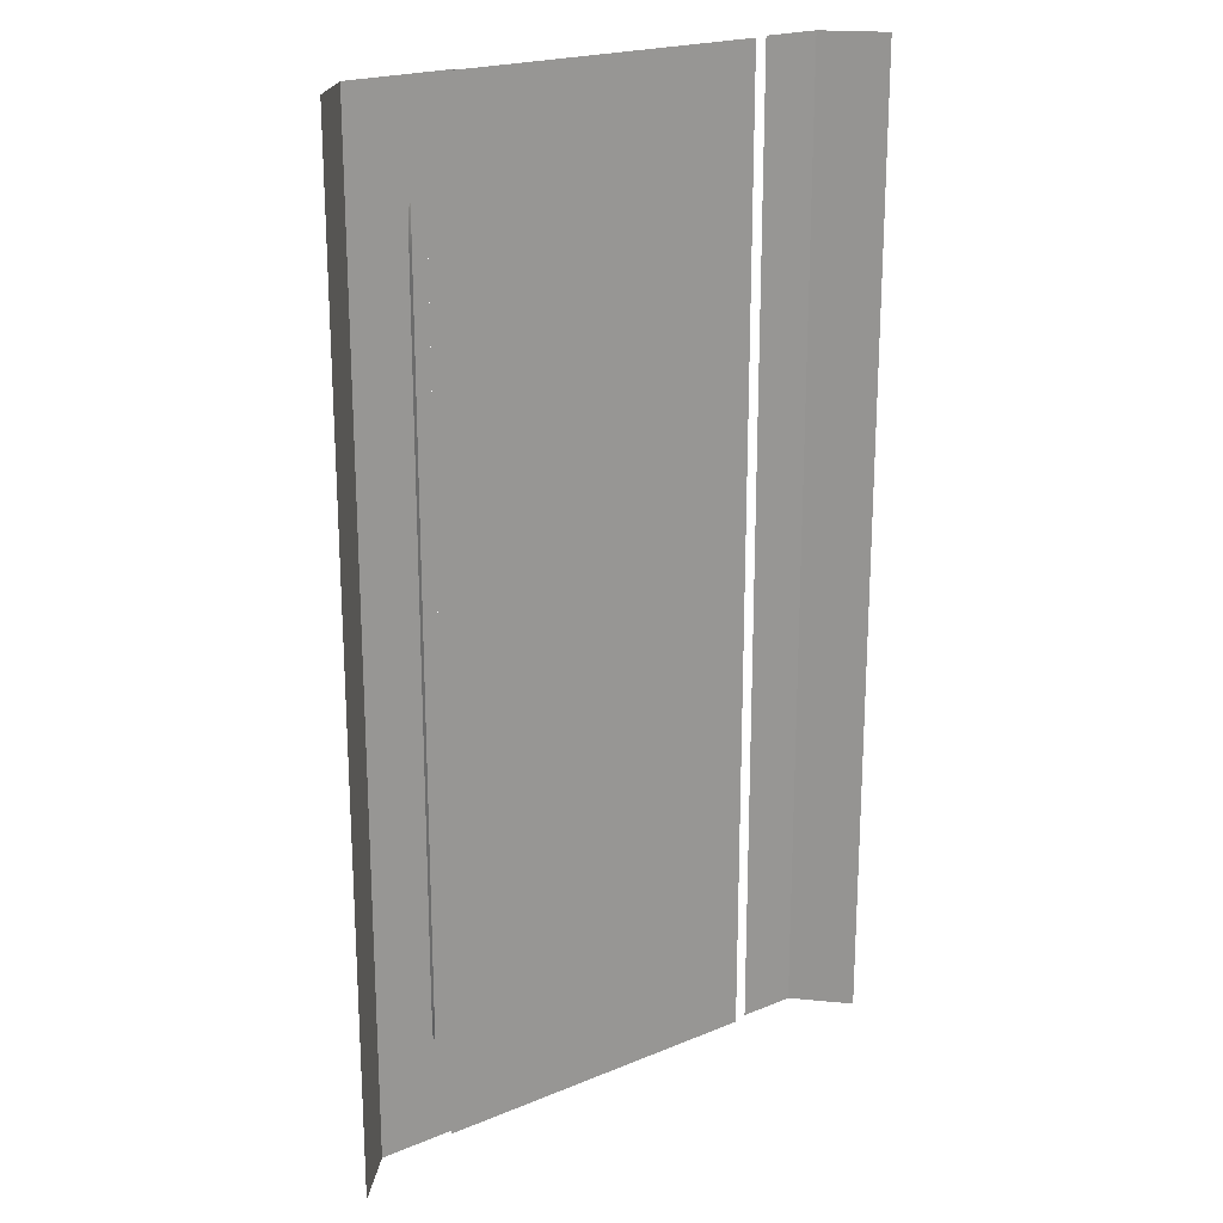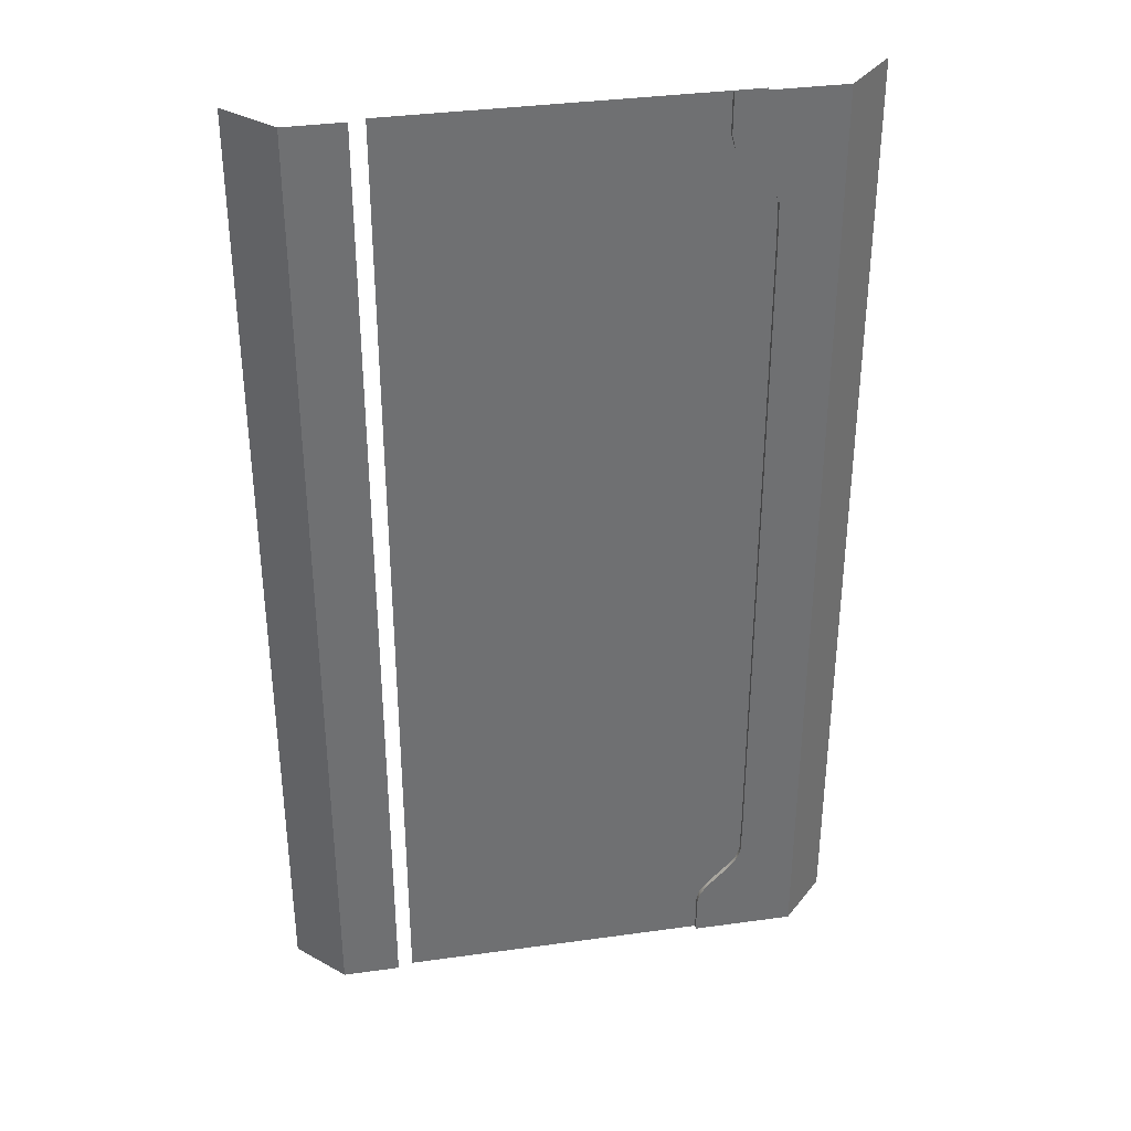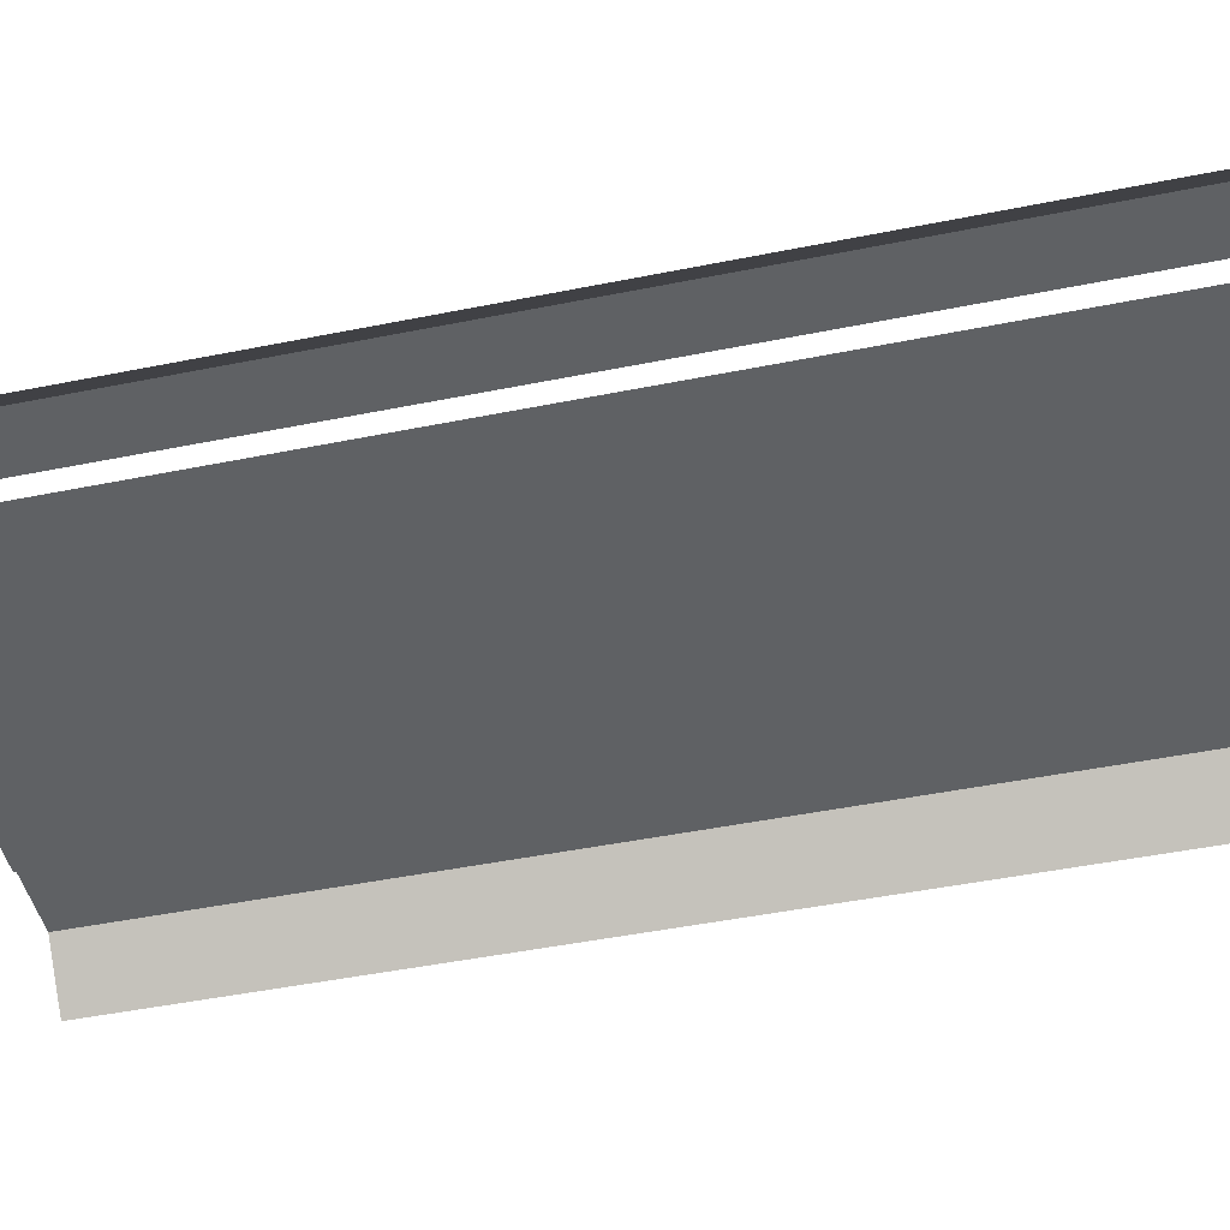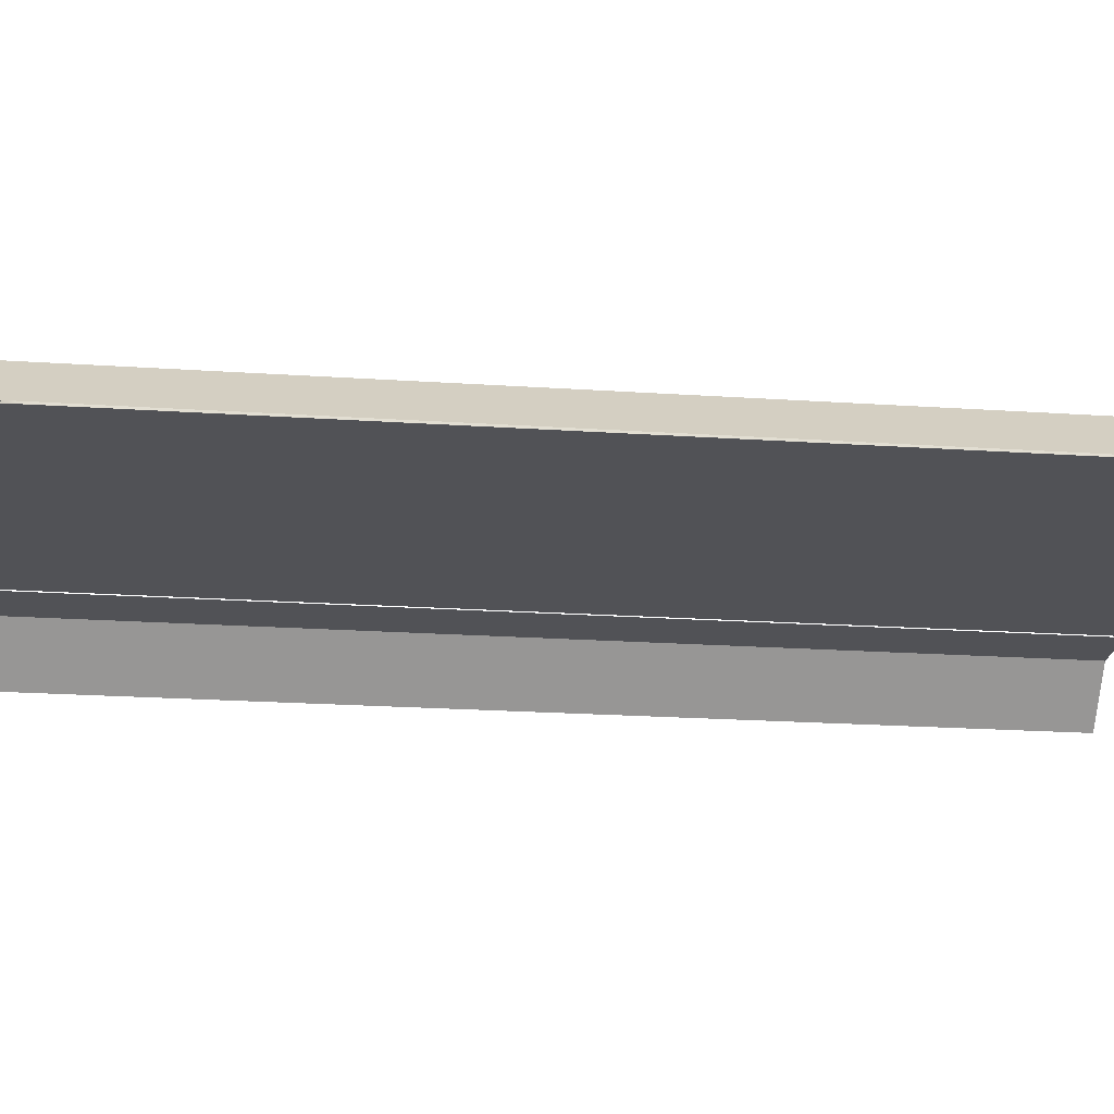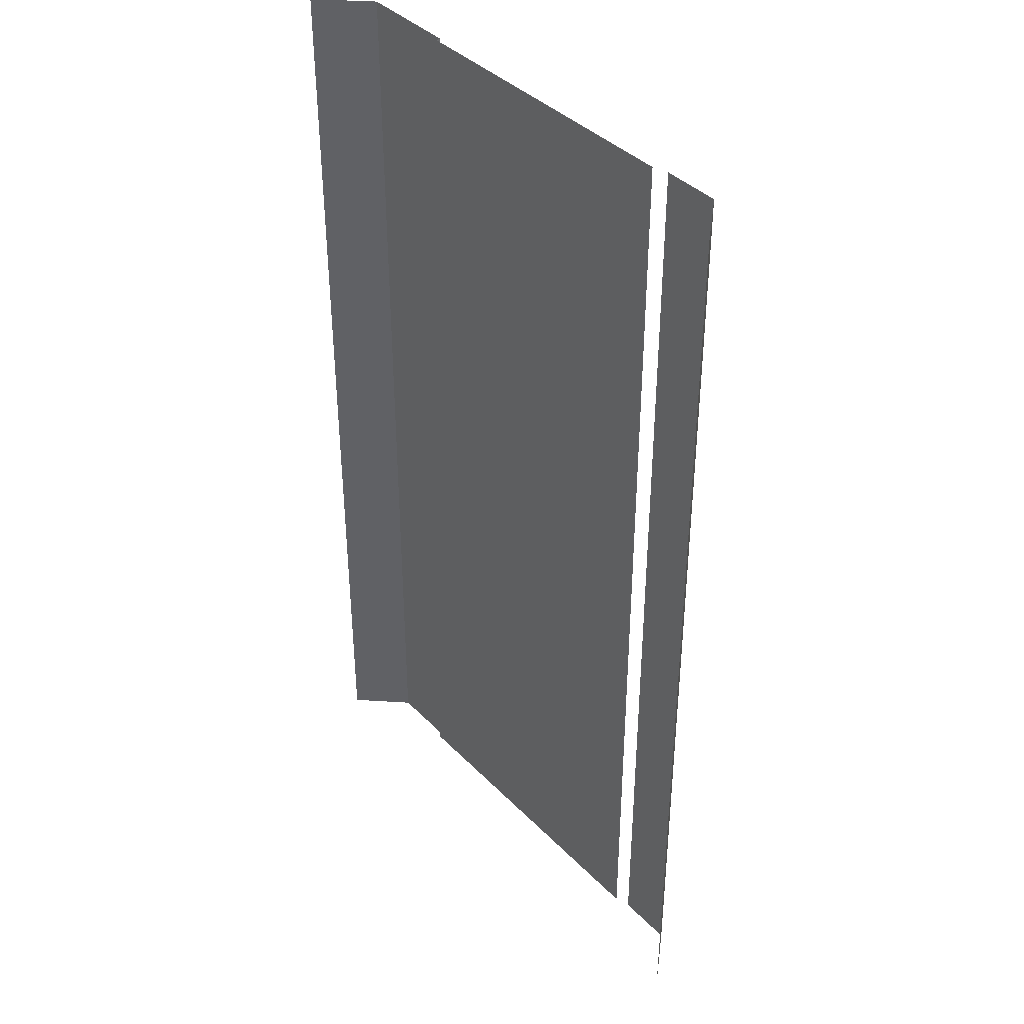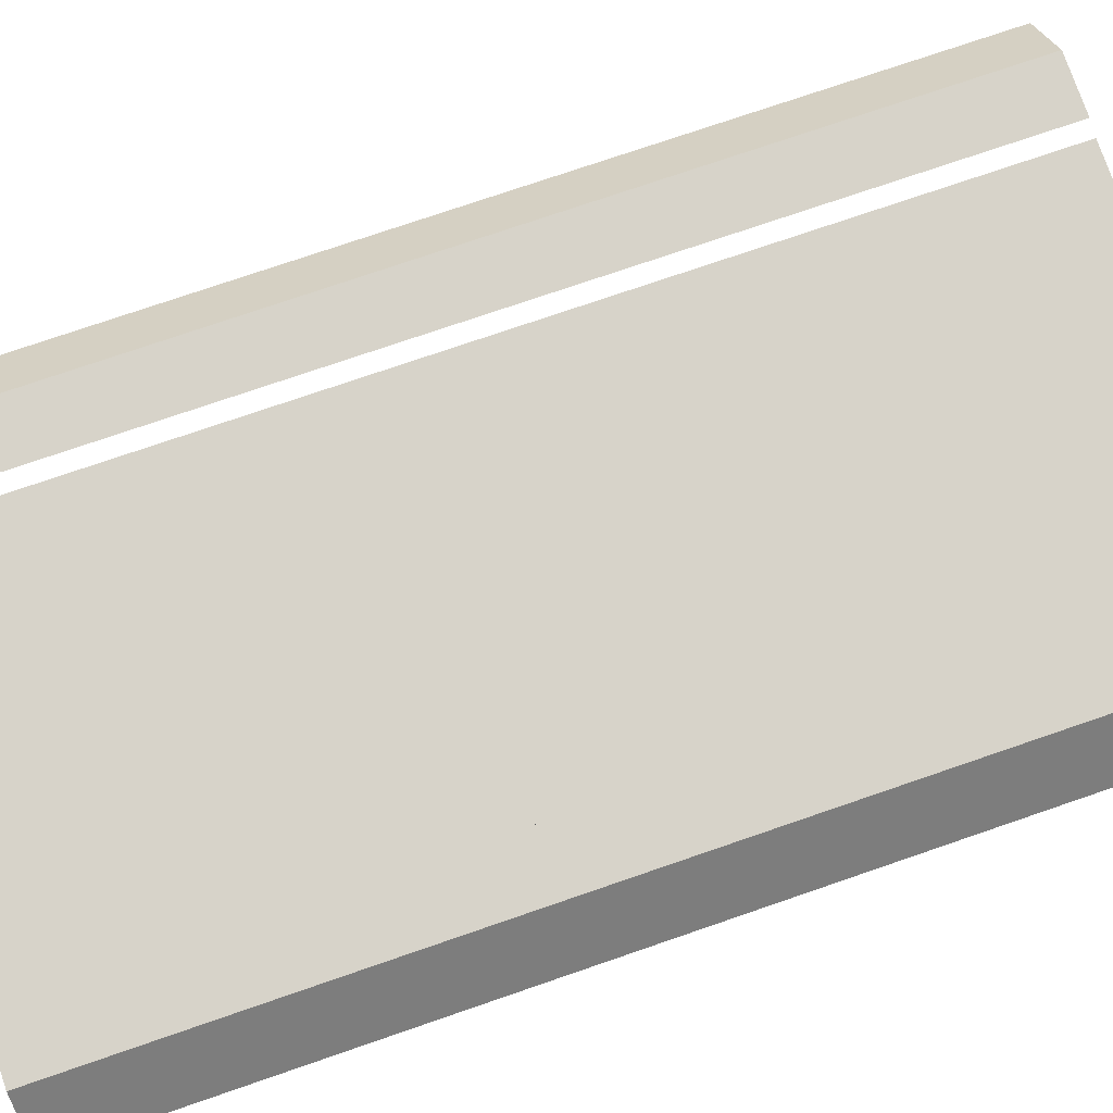
<metadata>
{"format":"obj","ext":"obj","renderer":"f3d","projection":"perspective","resolution":1024,"background":"white","views":[{"elev":20.9,"azim":-36.6,"up":"+Z"},{"elev":35.5,"azim":169.6,"up":"+Z"},{"elev":-46.5,"azim":103.0,"up":"+Y"},{"elev":-21.2,"azim":-96.9,"up":"+Y"},{"elev":39.4,"azim":51.1,"up":"+Z"},{"elev":76.3,"azim":-108.9,"up":"+Y"}]}
</metadata>
<code>
v  11.2 -0.3 -32
v  -11.2 -0.3 -32
v  -11.2 -0.3 -29.09
v  11.2 -0.3 -29.09
v  -11.2 -0.3 -26.18
v  11.2 -0.3 -26.18
v  -11.2 -0.3 -23.27
v  11.2 -0.3 -23.27
v  -11.2 -0.3 -20.36
v  11.2 -0.3 -20.36
v  -11.2 -0.3 -17.45
v  11.2 -0.3 -17.45
v  -11.2 -0.3 -14.55
v  11.2 -0.3 -14.55
v  -11.2 -0.3 -11.64
v  11.2 -0.3 -11.64
v  -11.2 -0.3 -8.727
v  11.2 -0.3 -8.727
v  -11.2 -0.3 -5.818
v  11.2 -0.3 -5.818
v  -11.2 -0.3 -2.909
v  11.2 -0.3 -2.909
v  -11.2 -0.3 -0
v  11.2 -0.3 -0
v  -11.2 -0.3 2.909
v  11.2 -0.3 2.909
v  -11.2 -0.3 5.818
v  11.2 -0.3 5.818
v  -11.2 -0.3 8.727
v  11.2 -0.3 8.727
v  -11.2 -0.3 11.64
v  11.2 -0.3 11.64
v  -11.2 -0.3 14.55
v  11.2 -0.3 14.55
v  -11.2 -0.3 17.45
v  11.2 -0.3 17.45
v  -11.2 -0.3 20.36
v  11.2 -0.3 20.36
v  -11.2 -0.3 23.27
v  11.2 -0.3 23.27
v  -11.2 -0.3 26.18
v  11.2 -0.3 26.18
v  -11.2 -0.3 29.09
v  11.2 -0.3 29.09
v  -11.2 -0.3 32
v  11.2 -0.3 32
v  16 0 28.63
v  16 0 32
v  19 -3.165 32
v  19 -3.165 28.63
v  -19 -3.165 28.63
v  -19 -3.165 32
v  -16 0 32
v  -16 0 28.63
v  12.2 0 28.63
v  12.2 0 32
v  -9.2 0 29.43
v  -9.402 0 28.64
v  -10.26 0 28.63
v  -9.2 0 32
v  16 0 25.82
v  19 -3.165 25.82
v  -19 -3.165 25.82
v  -16 0 25.82
v  12.2 0 25.82
v  -9.2 -0.3 32
v  -9.2 -0.3 29.43
v  16 0 22.46
v  19 -3.165 22.46
v  -19 -3.165 22.46
v  -16 0 22.46
v  12.2 0 22.46
v  -14.8 0 25.82
v  -9.943 0 27.88
v  -11.21 0 26.58
v  -11.82 0 25.82
v  -9.943 -0.3 27.88
v  -11.21 -0.3 26.58
v  -12.15 0 25.02
v  -9.402 -0.3 28.64
v  -11.85 -0.3 25.82
v  -11.85 -0.3 25.82
v  -12.15 -0.3 25.02
v  16 0 -28.63
v  19 -3.165 -28.63
v  19 -3.165 -32
v  16 0 -32
v  -19 -3.165 -28.63
v  -16 0 -28.63
v  -16 0 -32
v  -19 -3.165 -32
v  -10.26 0 -28.63
v  -9.2 0 -29.43
v  -9.2 0 -32
v  16 0 -25.82
v  19 -3.165 -25.82
v  -19 -3.165 -25.82
v  -16 0 -25.82
v  -9.2 -0.3 -32
v  -9.2 -0.3 -29.43
v  -14.8 0 -25.82
v  -11.21 0 -26.58
v  -9.943 0 -27.88
v  -9.943 -0.3 -27.88
v  -11.21 -0.3 -26.58
v  -9.402 0 -28.64
v  -12.15 0 -25.02
v  -11.82 0 -25.82
v  -9.402 -0.3 -28.64
v  -11.85 -0.3 -25.82
v  -12.15 -0.3 -25.02
v  -12.2 0 22.46
v  -12.2 -0.3 22.46
v  -11.2 -0.3 -25.82
v  -11.47 -0.3 -27.88
v  -11.93 -0.3 -26.58
v  -12.17 -0.3 -25.82
v  -11.27 -0.3 -28.64
v  -11.2 -0.3 -29.43
v  16 0 19.09
v  19 -3.165 19.09
v  -19 -3.165 19.09
v  -16 0 19.09
v  12.2 0 19.09
v  -12.2 0 19.09
v  -12.2 -0.3 19.09
v  -12.16 -0.3 25.82
v  -11.2 -0.3 25.82
v  -12.2 -0.3 25.02
v  -12.17 -0.3 25.82
v  -11.2 -0.3 22.46
v  -11.2 -0.3 19.09
v  16 0 -1.684
v  16 0 1.778
v  19 -3.165 1.778
v  19 -3.165 -1.684
v  -19 -3.165 -1.684
v  -19 -3.165 1.778
v  -16 0 1.778
v  -16 0 -1.684
v  12.2 0 -1.684
v  12.2 0 1.778
v  -12.2 0 1.778
v  -12.2 0 -1.684
v  -12.2 -0.3 1.778
v  -12.2 -0.3 -1.684
v  -12.2 -0.3 -25.02
v  -12.2 -0.3 -22.46
v  -11.2 -0.3 -22.46
v  16 0 -22.46
v  19 -3.165 -22.46
v  -19 -3.165 -22.46
v  -16 0 -22.46
v  12.2 0 -25.82
v  12.2 0 -22.46
v  -12.2 0 -22.46
v  -11.2 -0.3 -1.684
v  -11.2 -0.3 -5.146
v  -12.2 -0.3 -5.146
v  16 0 -18.99
v  19 -3.165 -18.99
v  16 0 -15.53
v  19 -3.165 -15.53
v  16 0 -12.07
v  19 -3.165 -12.07
v  16 0 -8.608
v  19 -3.165 -8.608
v  16 0 -5.146
v  19 -3.165 -5.146
v  19 -3.165 15.63
v  16 0 15.63
v  19 -3.165 12.16
v  16 0 12.16
v  19 -3.165 8.702
v  16 0 8.702
v  19 -3.165 5.24
v  16 0 5.24
v  -19 -3.165 -18.99
v  -16 0 -18.99
v  -19 -3.165 -15.53
v  -16 0 -15.53
v  -19 -3.165 -12.07
v  -16 0 -12.07
v  -19 -3.165 -8.608
v  -16 0 -8.608
v  -19 -3.165 -5.146
v  -16 0 -5.146
v  -16 0 15.63
v  -19 -3.165 15.63
v  -16 0 12.16
v  -19 -3.165 12.16
v  -16 0 8.702
v  -19 -3.165 8.702
v  -16 0 5.24
v  -19 -3.165 5.24
v  12.2 0 -18.99
v  12.2 0 -15.53
v  12.2 0 -12.07
v  12.2 0 -8.608
v  12.2 0 -5.146
v  -12.2 0 -18.99
v  -12.2 0 -15.53
v  -12.2 0 -12.07
v  -12.2 0 -8.608
v  -12.2 0 -5.146
v  -12.2 0 15.63
v  -12.2 0 12.16
v  -12.2 0 8.702
v  -12.2 0 5.24
v  -12.2 -0.3 -18.99
v  -12.2 -0.3 -15.53
v  -12.2 -0.3 -12.07
v  -12.2 -0.3 -8.608
v  -12.2 -0.3 15.63
v  -12.2 -0.3 12.16
v  -12.2 -0.3 8.702
v  -12.2 -0.3 5.24
v  -11.2 -0.3 15.63
v  -11.2 -0.3 12.16
v  -11.2 -0.3 8.702
v  -11.2 -0.3 5.24
v  -11.2 -0.3 1.778
v  -11.2 -0.3 -18.99
v  -11.2 -0.3 -15.53
v  -11.2 -0.3 -12.07
v  -11.2 -0.3 -8.608
v  -11.27 -0.3 28.64
v  -11.2 -0.3 29.43
v  -11.2 -0.3 28.64
v  -11.47 -0.3 27.88
v  -11.93 -0.3 26.58
v  12.2 0 -28.63
v  12.2 0 -32
v  12.2 0 15.63
v  12.2 0 12.16
v  12.2 0 8.702
v  12.2 0 5.24
g Bus_Pavement
f 1 2 3 4
f 4 3 5 6
f 6 5 7 8
f 8 7 9 10
f 10 9 11 12
f 12 11 13 14
f 14 13 15 16
f 16 15 17 18
f 18 17 19 20
f 20 19 21 22
f 22 21 23 24
f 24 23 25 26
f 26 25 27 28
f 28 27 29 30
f 30 29 31 32
f 32 31 33 34
f 34 33 35 36
f 36 35 37 38
f 38 37 39 40
f 40 39 41 42
f 42 41 43 44
f 43 45 46 44
f 47 48 49 50
f 51 52 53 54
f 48 47 55 56
f 57 58 59 60
f 59 54 53 60
f 61 47 50 62
f 63 51 54 64
f 61 65 55 47
f 66 67 57 60
f 68 61 62 69
f 70 63 64 71
f 68 72 65 61
f 73 54 59 74
f 73 74 75 76
f 64 54 73 71
f 77 78 75 74
f 59 58 74
f 73 76 79
f 58 57 67 80
f 81 82 76
f 76 75 78 81
f 74 58 80 77
f 82 83 79 76
f 84 85 86 87
f 88 89 90 91
f 92 93 94
f 90 89 92 94
f 95 96 85 84
f 97 98 89 88
f 99 94 93 100
f 101 102 103
f 101 103 92 89
f 98 101 89
f 104 103 102 105
f 106 93 92 103
f 101 107 108 102
f 106 109 100 93
f 108 110 105 102
f 103 104 109 106
f 110 108 107 111
f 73 79 112 71
f 113 112 79 83
f 114 115 116 117
f 118 115 114 119
f 120 68 69 121
f 122 70 71 123
f 120 124 72 68
f 123 71 112 125
f 125 112 113 126
f 127 128 129 130
f 131 113 129 128
f 131 132 126 113
f 133 134 135 136
f 137 138 139 140
f 133 141 142 134
f 140 139 143 144
f 144 143 145 146
f 114 117 147 148
f 148 149 114
f 95 150 151 96
f 97 152 153 98
f 95 154 155 150
f 153 107 101 98
f 156 107 153
f 107 156 148 111
f 157 158 159 146
f 150 160 161 151
f 160 162 163 161
f 162 164 165 163
f 164 166 167 165
f 166 168 169 167
f 168 133 136 169
f 121 170 171 120
f 170 172 173 171
f 172 174 175 173
f 174 176 177 175
f 176 135 134 177
f 152 178 179 153
f 178 180 181 179
f 180 182 183 181
f 182 184 185 183
f 184 186 187 185
f 186 137 140 187
f 123 188 189 122
f 188 190 191 189
f 190 192 193 191
f 192 194 195 193
f 194 139 138 195
f 150 155 196 160
f 160 196 197 162
f 162 197 198 164
f 164 198 199 166
f 166 199 200 168
f 168 200 141 133
f 153 179 201 156
f 179 181 202 201
f 181 183 203 202
f 183 185 204 203
f 185 187 205 204
f 187 140 144 205
f 125 206 188 123
f 206 207 190 188
f 207 208 192 190
f 208 209 194 192
f 209 143 139 194
f 156 201 210 148
f 201 202 211 210
f 202 203 212 211
f 203 204 213 212
f 204 205 159 213
f 205 144 146 159
f 126 214 206 125
f 214 215 207 206
f 215 216 208 207
f 216 217 209 208
f 217 145 143 209
f 132 218 214 126
f 218 219 215 214
f 219 220 216 215
f 220 221 217 216
f 221 222 145 217
f 222 157 146 145
f 148 210 223 149
f 210 211 224 223
f 211 212 225 224
f 212 213 226 225
f 213 159 158 226
f 227 228 229
f 230 227 229 128
f 128 127 231 230
f 232 84 87 233
f 154 95 84 232
f 124 120 171 234
f 234 171 173 235
f 235 173 175 236
f 236 175 177 237
f 237 177 134 142

</code>
